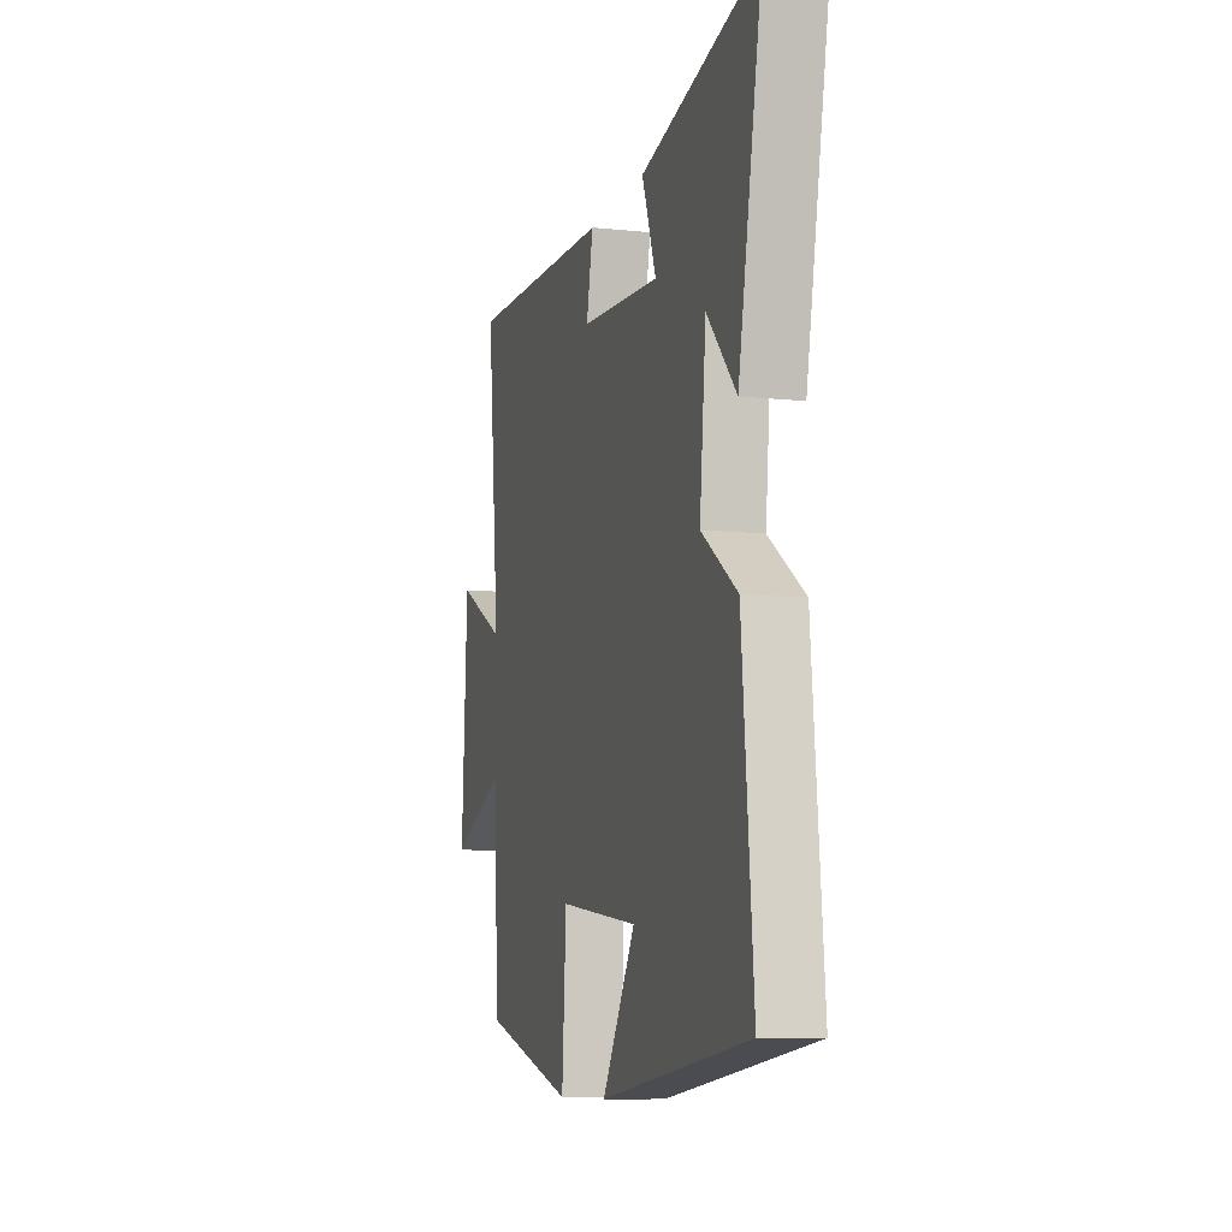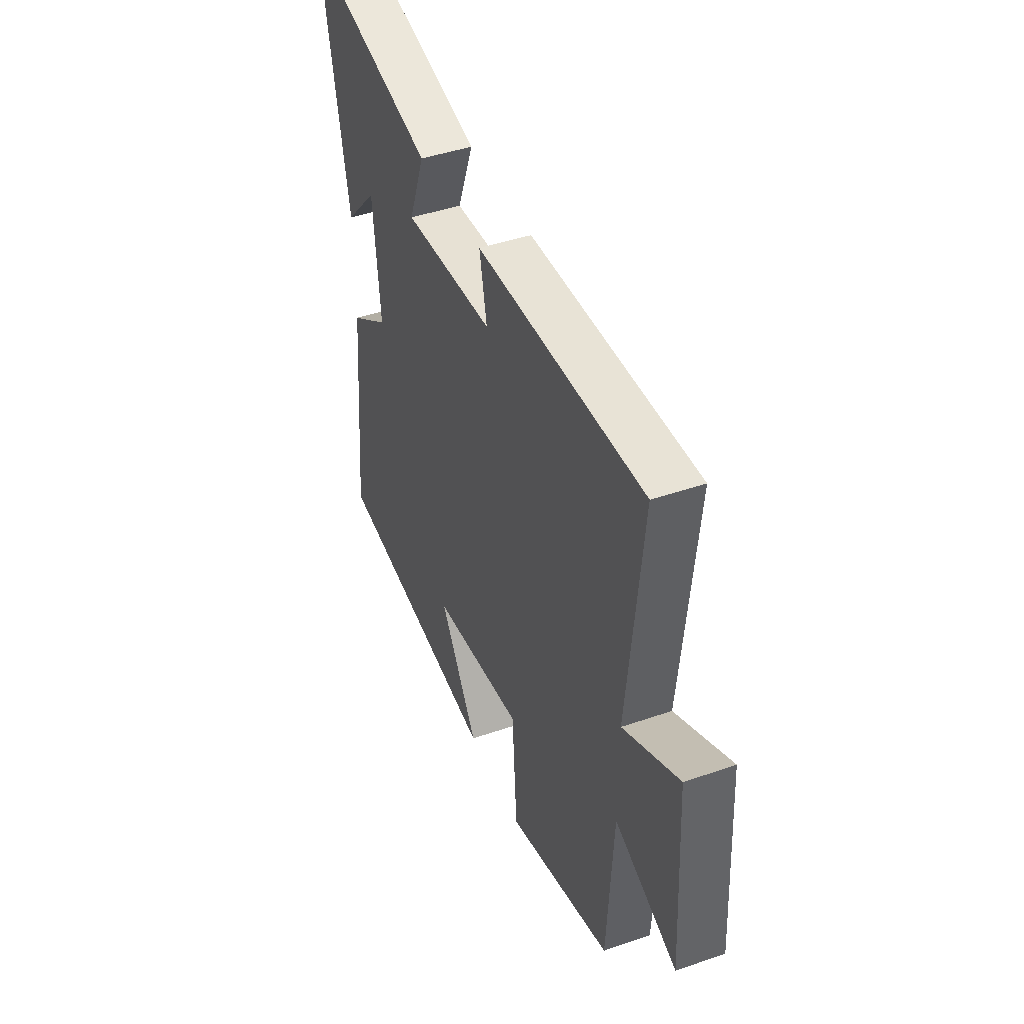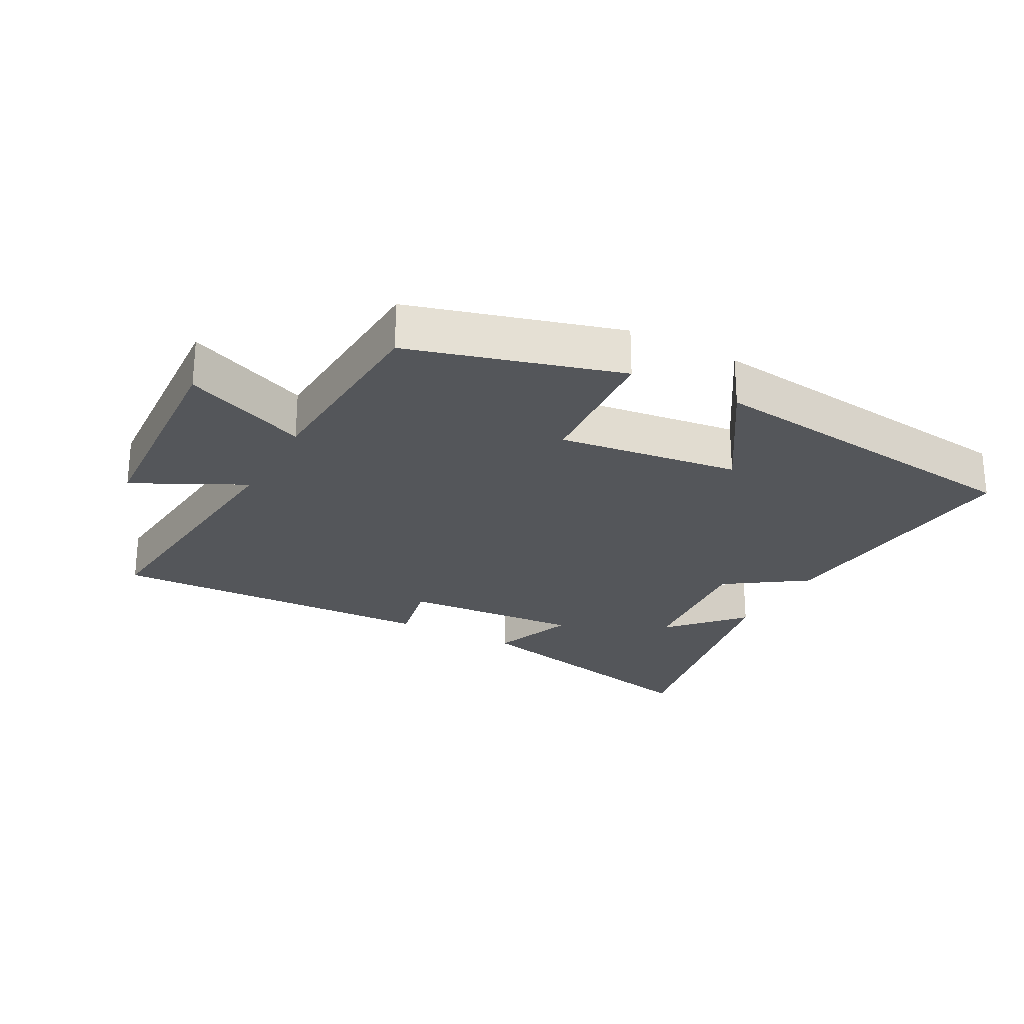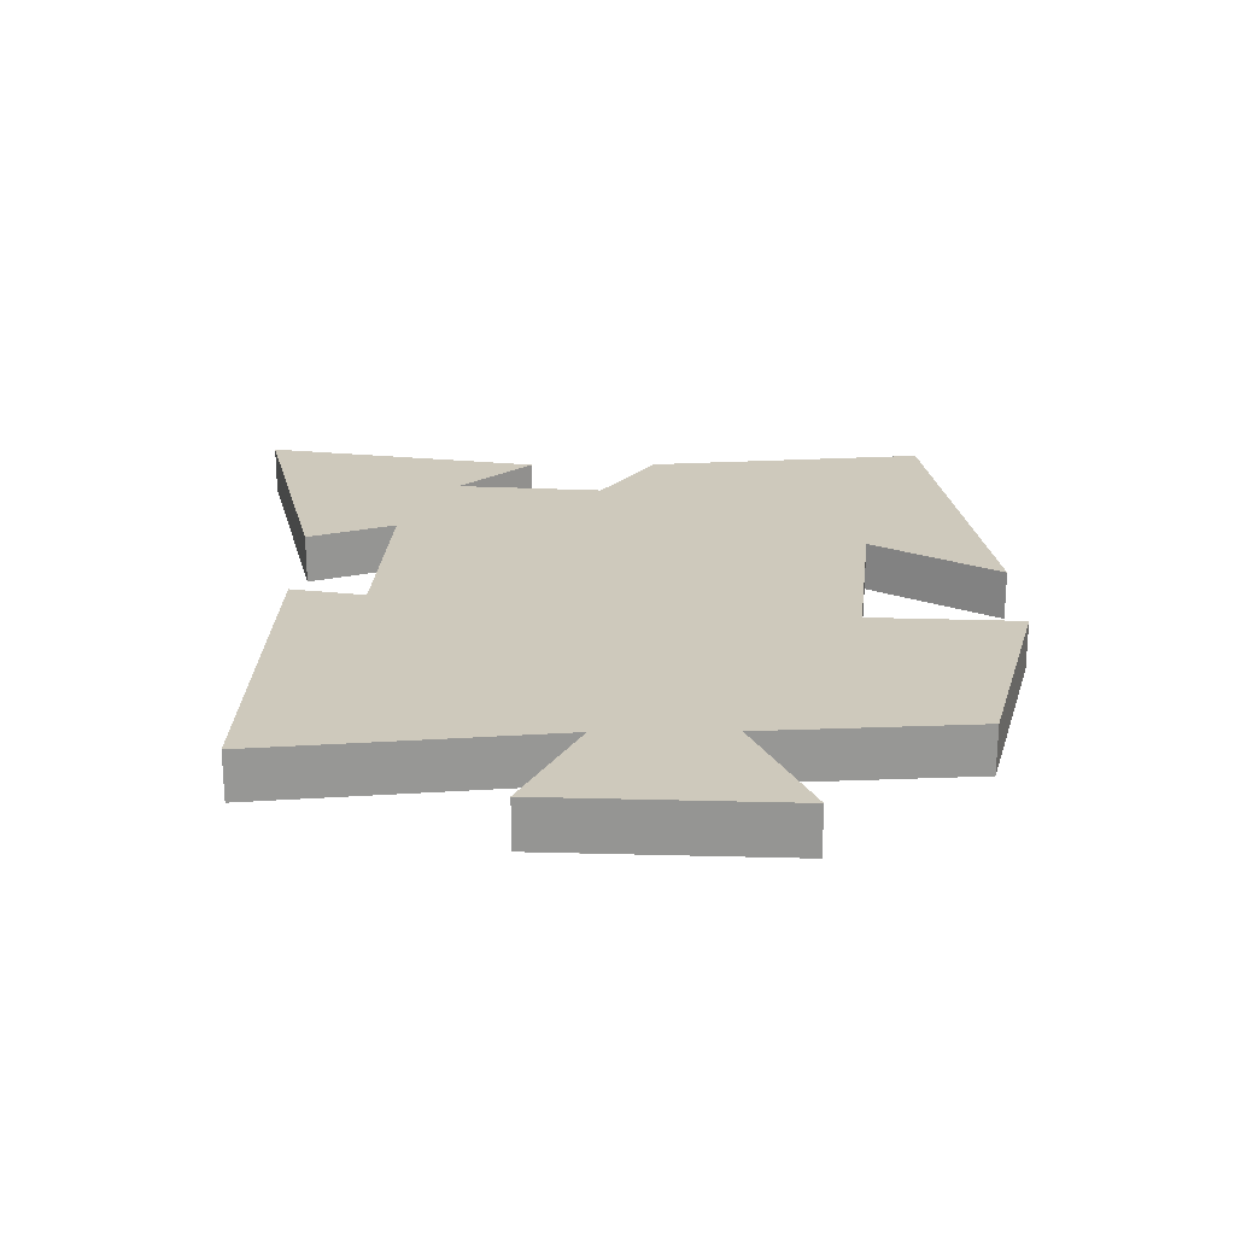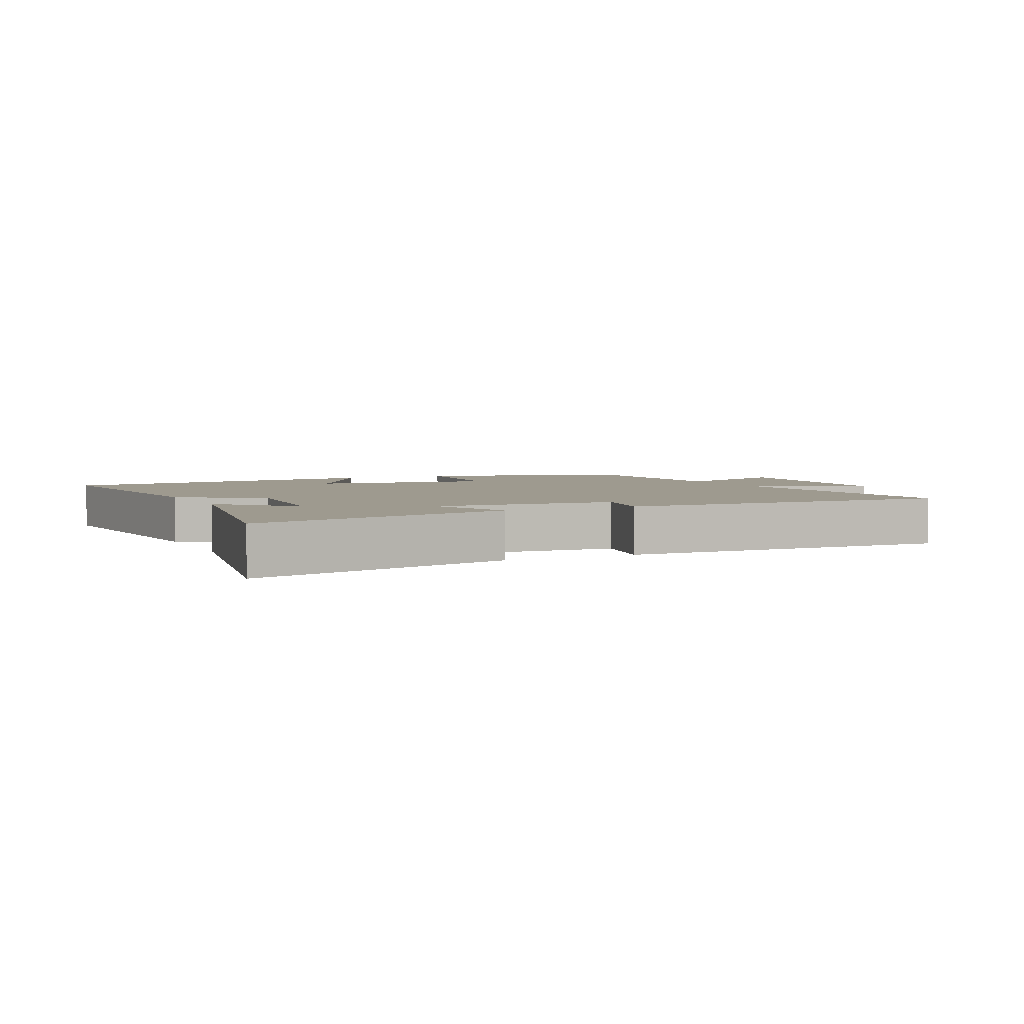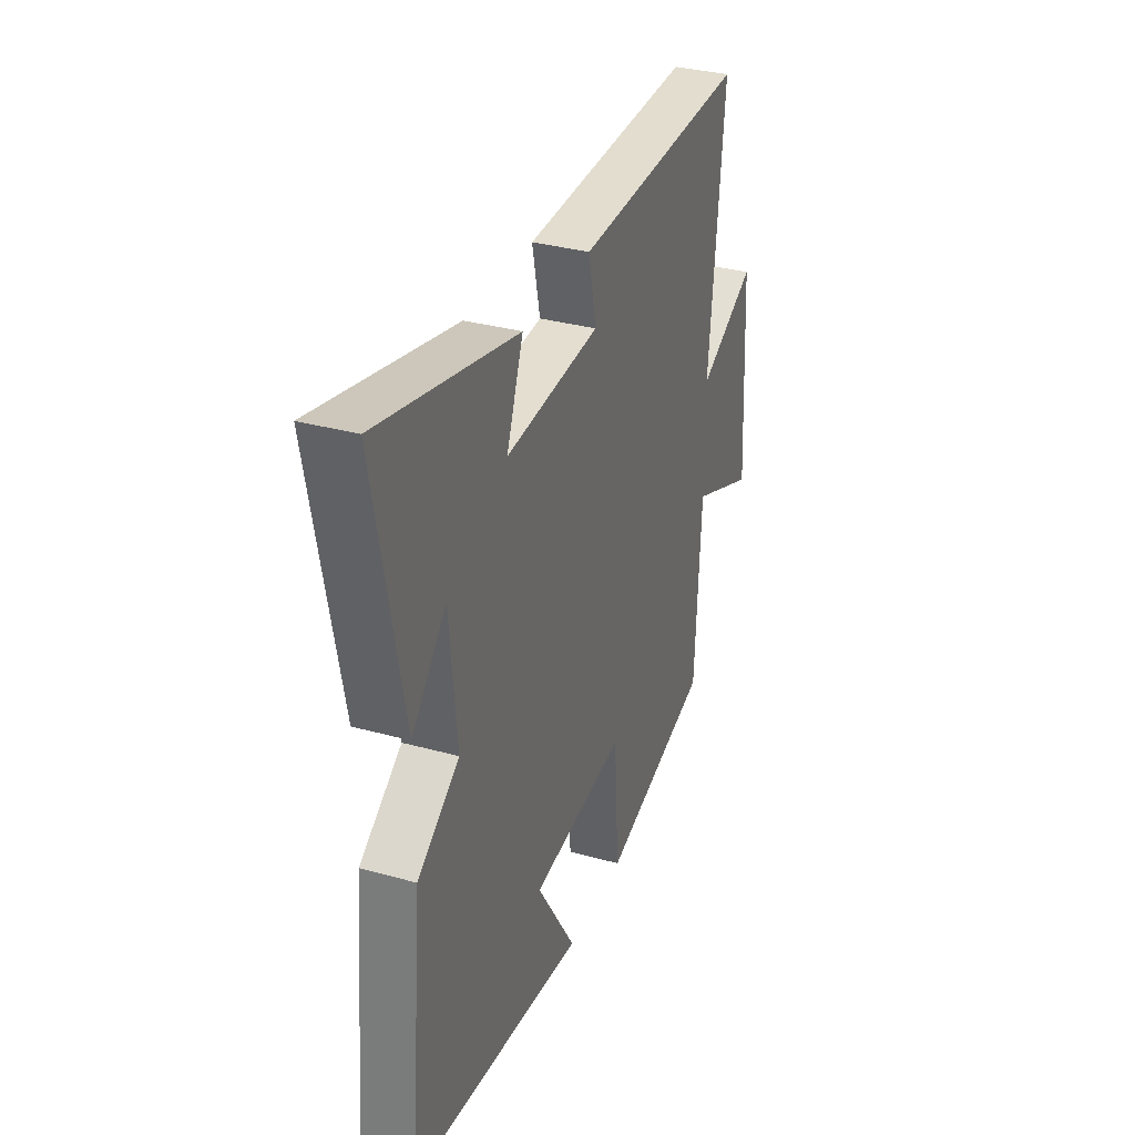
<metadata>
{"format":"obj","ext":"obj","renderer":"f3d","projection":"perspective","resolution":1024,"background":"white","views":[{"elev":-8.9,"azim":-105.9,"up":"+Z"},{"elev":44.1,"azim":67.9,"up":"+Z"},{"elev":-25.2,"azim":151.7,"up":"+Y"},{"elev":22.3,"azim":89.4,"up":"+Y"},{"elev":3.7,"azim":-25.7,"up":"+Y"},{"elev":33.2,"azim":-69.2,"up":"+Z"}]}
</metadata>
<code>
v 0.482 0.07 -0.408
v 0.158 0.07 -0.5
v 0.143 0.07 -0.279
v -0.137 0.07 -0.315
v -0.02 0.07 -0.5
v -0.539 0.07 -0.437
v -0.5 0.07 -0.017
v -0.376 0.07 0.068
v -0.398 0.07 0.288
v -0.5 0.07 0.177
v -0.582 0.07 0.594
v -0.174 0.07 0.5
v -0.223 0.07 0.37
v 0.055 0.07 0.39
v 0.032 0.07 0.5
v 0.544 0.07 0.518
v 0.5 0.07 0.088
v 0.671 0.07 0.174
v 0.691 0.07 -0.178
v 0.5 0.07 -0.098
v 0.482 0 -0.408
v 0.158 0 -0.5
v 0.143 0 -0.279
v -0.137 0 -0.315
v -0.02 0 -0.5
v -0.539 0 -0.437
v -0.5 0 -0.017
v -0.376 0 0.068
v -0.398 0 0.288
v -0.5 0 0.177
v -0.582 0 0.594
v -0.174 0 0.5
v -0.223 0 0.37
v 0.055 0 0.39
v 0.032 0 0.5
v 0.544 0 0.518
v 0.5 0 0.088
v 0.671 0 0.174
v 0.691 0 -0.178
v 0.5 0 -0.098
f 17 18 19 20
f 17 20 1 2
f 14 15 16 17
f 13 14 17
f 11 12 13
f 9 10 11
f 9 11 13
f 8 9 13 17
f 4 5 6 7
f 3 4 7 8
f 17 2 3
f 3 8 17
f 40 39 38 37
f 22 21 40 37
f 37 36 35 34
f 37 34 33
f 33 32 31
f 31 30 29
f 33 31 29
f 37 33 29 28
f 27 26 25 24
f 28 27 24 23
f 23 22 37
f 37 28 23
f 1 21 22 2
f 2 22 23 3
f 3 23 24 4
f 4 24 25 5
f 5 25 26 6
f 6 26 27 7
f 7 27 28 8
f 8 28 29 9
f 9 29 30 10
f 10 30 31 11
f 11 31 32 12
f 12 32 33 13
f 13 33 34 14
f 14 34 35 15
f 15 35 36 16
f 16 36 37 17
f 17 37 38 18
f 18 38 39 19
f 19 39 40 20
f 20 40 21 1

</code>
